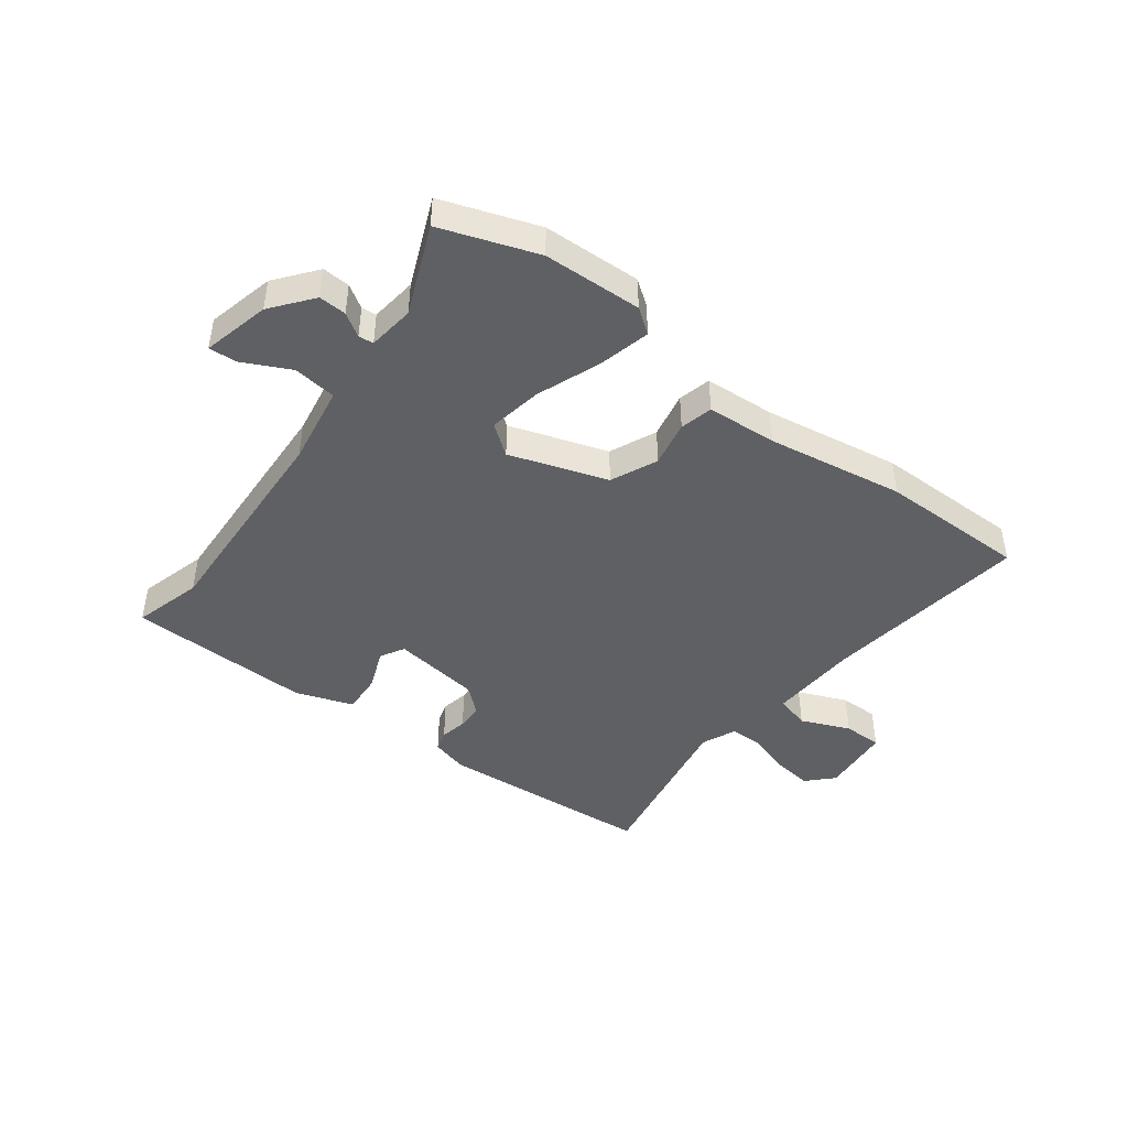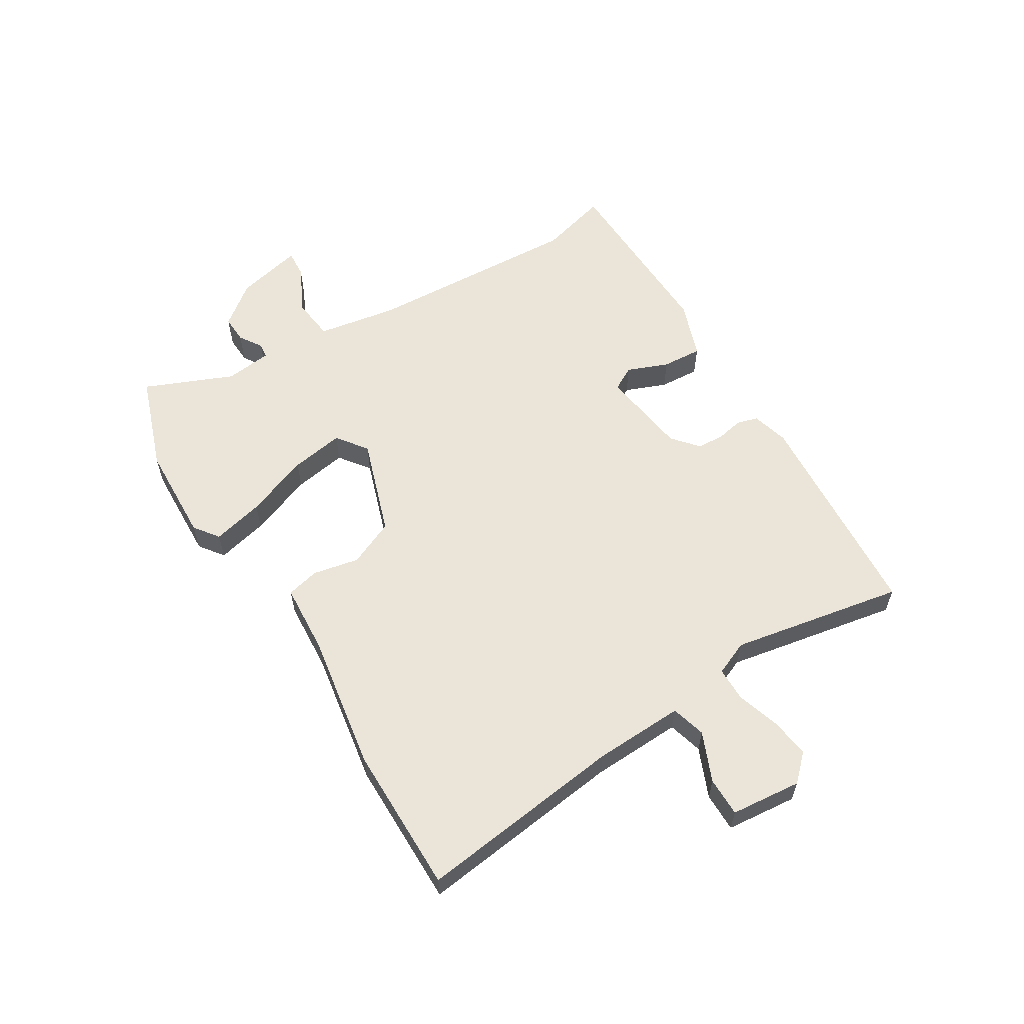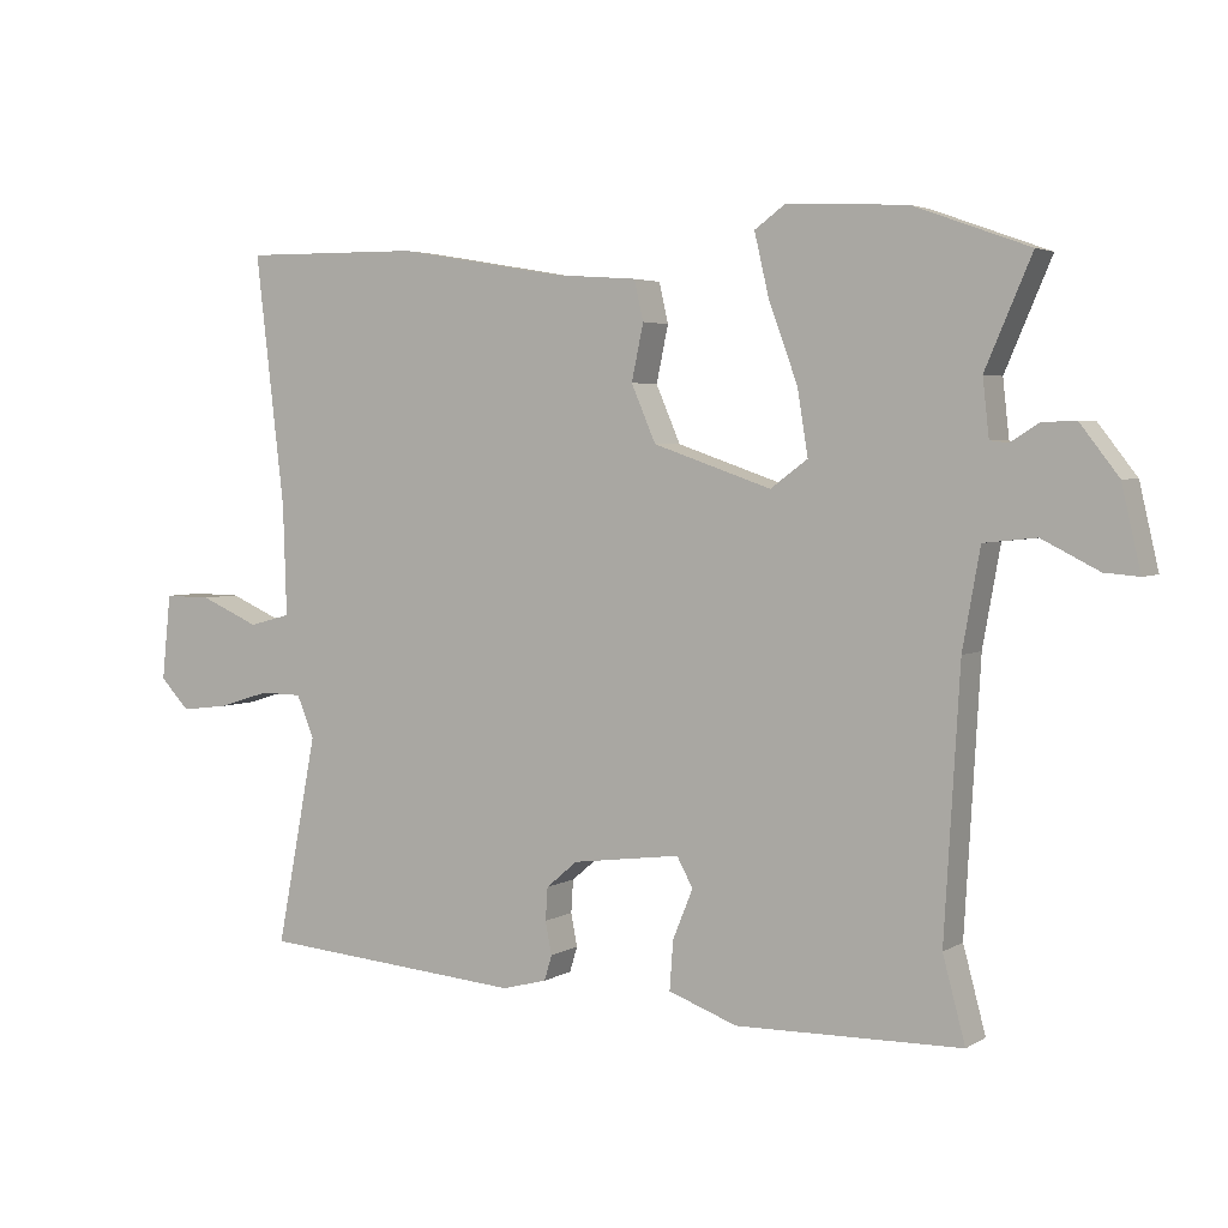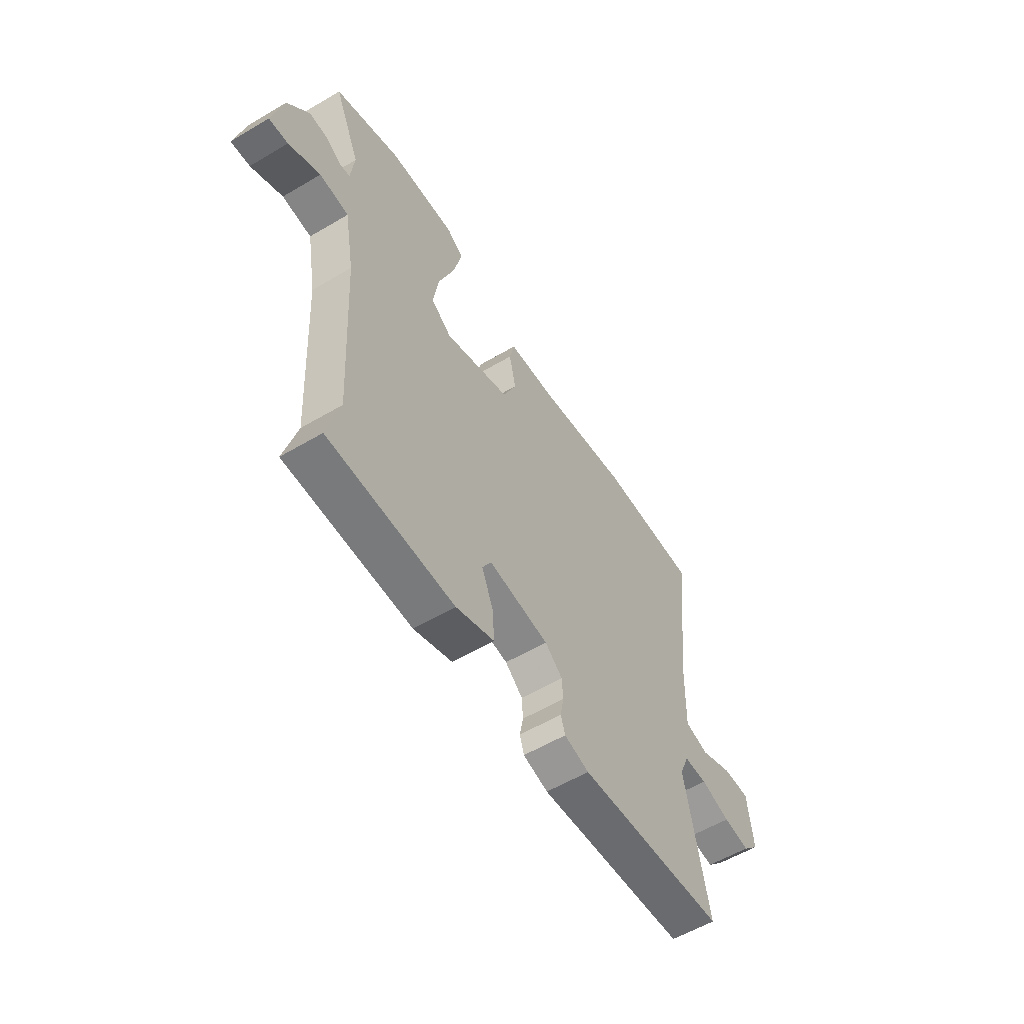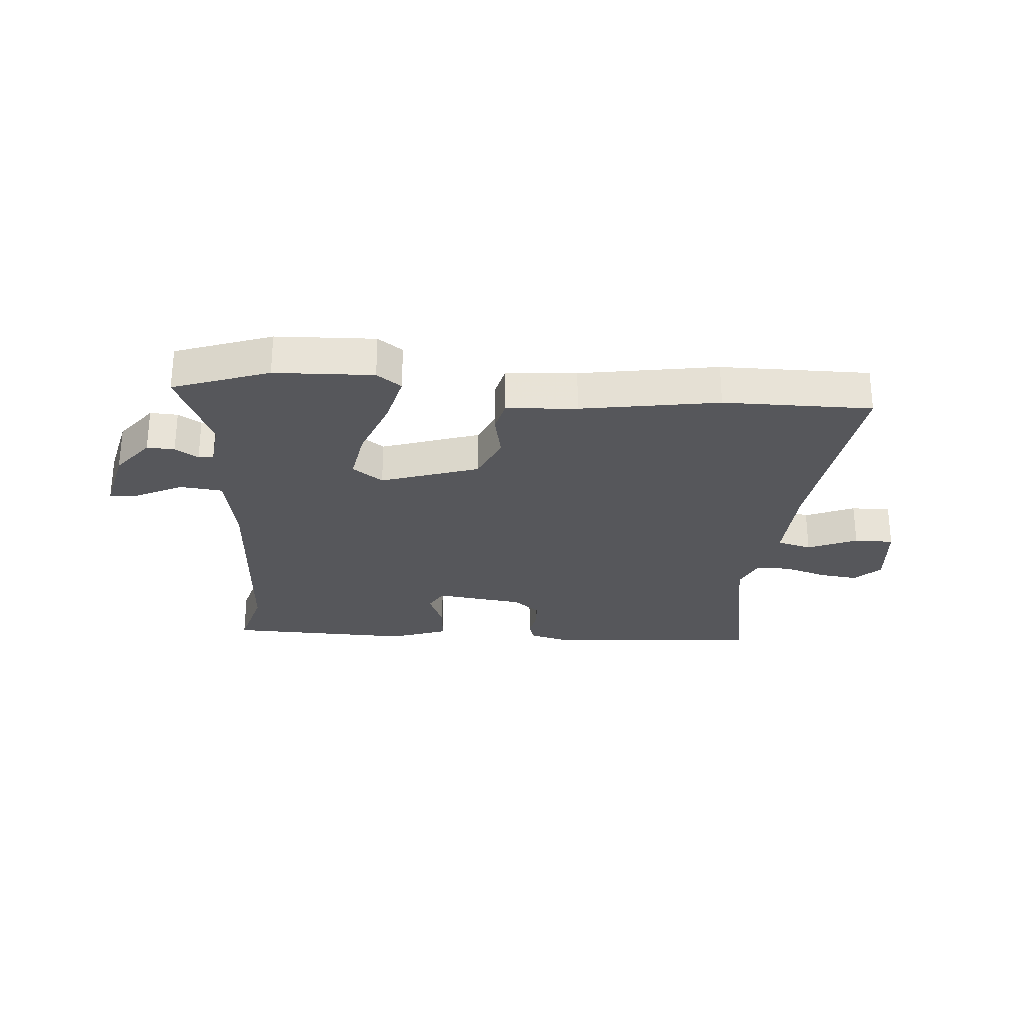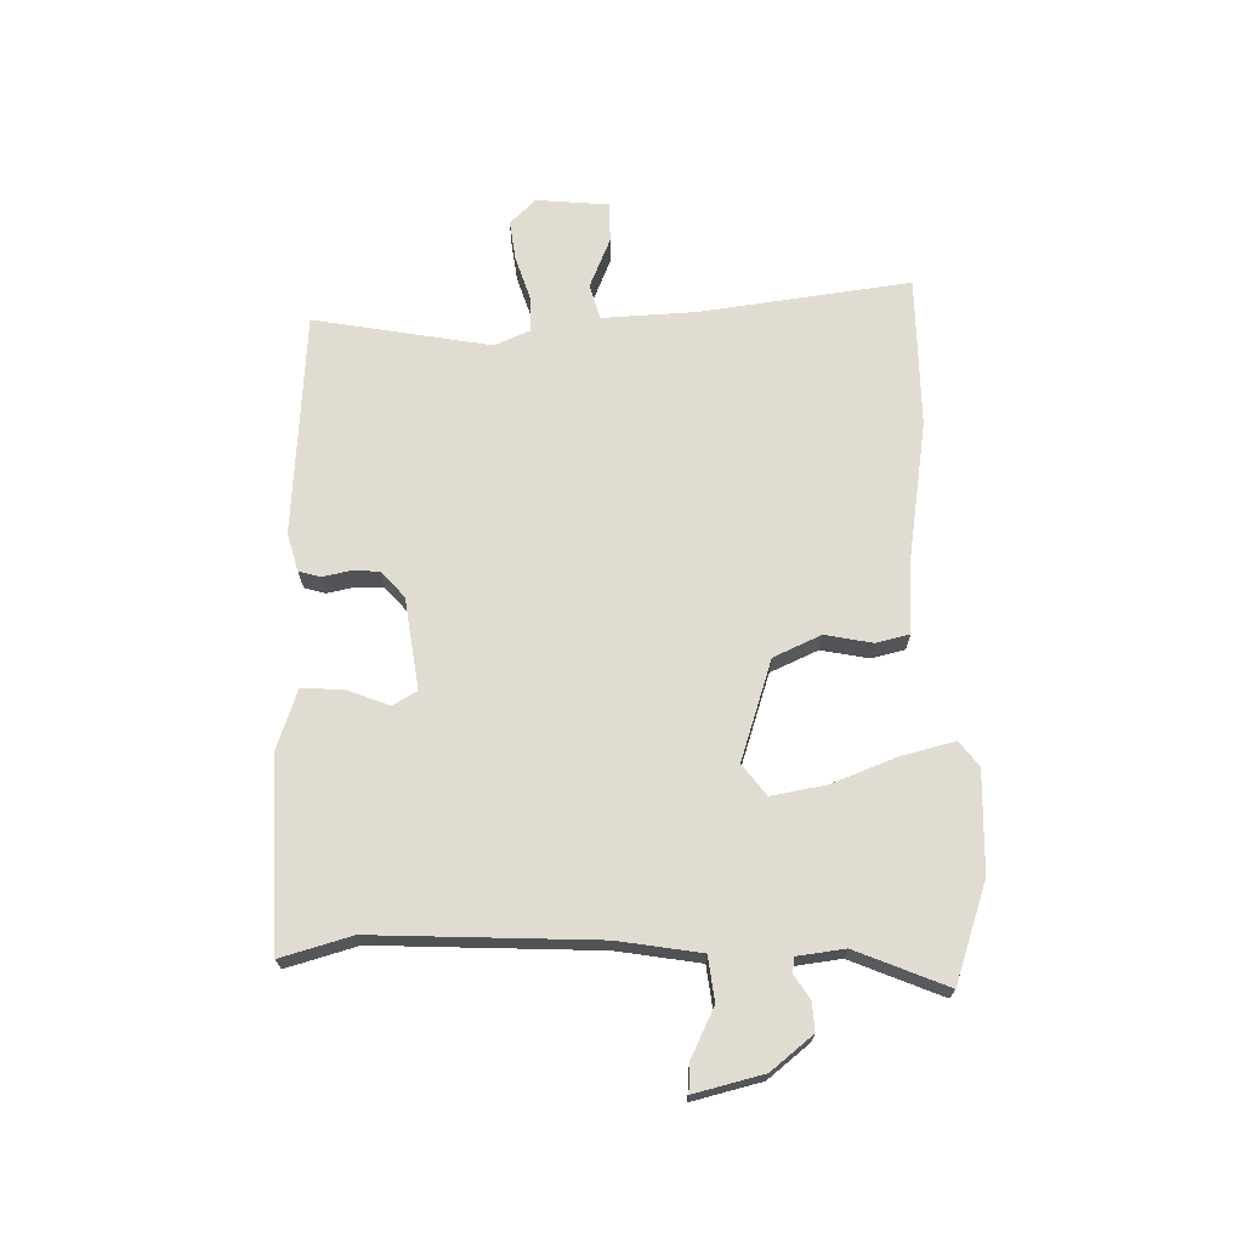
<metadata>
{"format":"obj","ext":"obj","renderer":"f3d","projection":"perspective","resolution":1024,"background":"white","views":[{"elev":-44.5,"azim":-37.6,"up":"+Y"},{"elev":58.8,"azim":58.0,"up":"+Y"},{"elev":3.6,"azim":-150.9,"up":"+Z"},{"elev":-57.1,"azim":-58.3,"up":"+Z"},{"elev":-27.2,"azim":-5.0,"up":"+Y"},{"elev":69.2,"azim":-92.1,"up":"+Y"}]}
</metadata>
<code>
v -0.589 0.07 0.468
v -0.423 0.07 0.528
v -0.252 0.07 0.536
v -0.209 0.07 0.505
v -0.23 0.07 0.415
v -0.271 0.07 0.304
v -0.286 0.07 0.211
v -0.233 0.07 0.172
v -0.064 0.07 0.23
v -0.029 0.07 0.311
v -0.046 0.07 0.391
v -0.033 0.07 0.448
v 0.089 0.07 0.457
v 0.327 0.07 0.498
v 0.584 0.07 0.501
v 0.542 0.07 0.142
v 0.537 0.07 -0.015
v 0.597 0.07 -0.031
v 0.682 0.07 0.006
v 0.75 0.07 0.007
v 0.763 0.07 -0.116
v 0.721 0.07 -0.16
v 0.653 0.07 -0.152
v 0.578 0.07 -0.129
v 0.518 0.07 -0.13
v 0.493 0.07 -0.19
v 0.551 0.07 -0.49
v 0.171 0.07 -0.521
v 0.107 0.07 -0.504
v 0.096 0.07 -0.468
v 0.105 0.07 -0.421
v 0.102 0.07 -0.374
v 0.057 0.07 -0.336
v -0.098 0.07 -0.316
v -0.121 0.07 -0.358
v -0.092 0.07 -0.429
v -0.087 0.07 -0.499
v -0.186 0.07 -0.535
v -0.508 0.07 -0.529
v -0.476 0.07 -0.409
v -0.498 0.07 -0.033
v -0.523 0.07 0.107
v -0.598 0.07 0.115
v -0.679 0.07 0.074
v -0.728 0.07 0.07
v -0.701 0.07 0.187
v -0.646 0.07 0.258
v -0.598 0.07 0.256
v -0.558 0.07 0.231
v -0.532 0.07 0.234
v -0.523 0.07 0.315
v -0.589 0 0.468
v -0.423 0 0.528
v -0.252 0 0.536
v -0.209 0 0.505
v -0.23 0 0.415
v -0.271 0 0.304
v -0.286 0 0.211
v -0.233 0 0.172
v -0.064 0 0.23
v -0.029 0 0.311
v -0.046 0 0.391
v -0.033 0 0.448
v 0.089 0 0.457
v 0.327 0 0.498
v 0.584 0 0.501
v 0.542 0 0.142
v 0.537 0 -0.015
v 0.597 0 -0.031
v 0.682 0 0.006
v 0.75 0 0.007
v 0.763 0 -0.116
v 0.721 0 -0.16
v 0.653 0 -0.152
v 0.578 0 -0.129
v 0.518 0 -0.13
v 0.493 0 -0.19
v 0.551 0 -0.49
v 0.171 0 -0.521
v 0.107 0 -0.504
v 0.096 0 -0.468
v 0.105 0 -0.421
v 0.102 0 -0.374
v 0.057 0 -0.336
v -0.098 0 -0.316
v -0.121 0 -0.358
v -0.092 0 -0.429
v -0.087 0 -0.499
v -0.186 0 -0.535
v -0.508 0 -0.529
v -0.476 0 -0.409
v -0.498 0 -0.033
v -0.523 0 0.107
v -0.598 0 0.115
v -0.679 0 0.074
v -0.728 0 0.07
v -0.701 0 0.187
v -0.646 0 0.258
v -0.598 0 0.256
v -0.558 0 0.231
v -0.532 0 0.234
v -0.523 0 0.315
f 46 47 48 49
f 46 49 50
f 43 44 45 46
f 42 43 46 50
f 41 42 50 51
f 37 38 39 40
f 35 36 37 40
f 34 35 40 41
f 33 34 41 51
f 28 29 30 31
f 26 27 28 31
f 25 26 31 32
f 21 22 23 24
f 21 24 25
f 18 19 20 21
f 17 18 21 25
f 16 17 25 32
f 13 14 15 16
f 10 11 12 13
f 9 10 13 16
f 8 9 16 32
f 3 4 5 6
f 3 6 7
f 2 3 7
f 1 2 7
f 51 1 7
f 32 33 51
f 7 8 32 51
f 100 99 98 97
f 101 100 97
f 97 96 95 94
f 101 97 94 93
f 102 101 93 92
f 91 90 89 88
f 91 88 87 86
f 92 91 86 85
f 102 92 85 84
f 82 81 80 79
f 82 79 78 77
f 83 82 77 76
f 75 74 73 72
f 76 75 72
f 72 71 70 69
f 76 72 69 68
f 83 76 68 67
f 67 66 65 64
f 64 63 62 61
f 67 64 61 60
f 83 67 60 59
f 57 56 55 54
f 58 57 54
f 58 54 53
f 58 53 52
f 58 52 102
f 102 84 83
f 102 83 59 58
f 1 52 53 2
f 2 53 54 3
f 3 54 55 4
f 4 55 56 5
f 5 56 57 6
f 6 57 58 7
f 7 58 59 8
f 8 59 60 9
f 9 60 61 10
f 10 61 62 11
f 11 62 63 12
f 12 63 64 13
f 13 64 65 14
f 14 65 66 15
f 15 66 67 16
f 16 67 68 17
f 17 68 69 18
f 18 69 70 19
f 19 70 71 20
f 20 71 72 21
f 21 72 73 22
f 22 73 74 23
f 23 74 75 24
f 24 75 76 25
f 25 76 77 26
f 26 77 78 27
f 27 78 79 28
f 28 79 80 29
f 29 80 81 30
f 30 81 82 31
f 31 82 83 32
f 32 83 84 33
f 33 84 85 34
f 34 85 86 35
f 35 86 87 36
f 36 87 88 37
f 37 88 89 38
f 38 89 90 39
f 39 90 91 40
f 40 91 92 41
f 41 92 93 42
f 42 93 94 43
f 43 94 95 44
f 44 95 96 45
f 45 96 97 46
f 46 97 98 47
f 47 98 99 48
f 48 99 100 49
f 49 100 101 50
f 50 101 102 51
f 51 102 52 1

</code>
